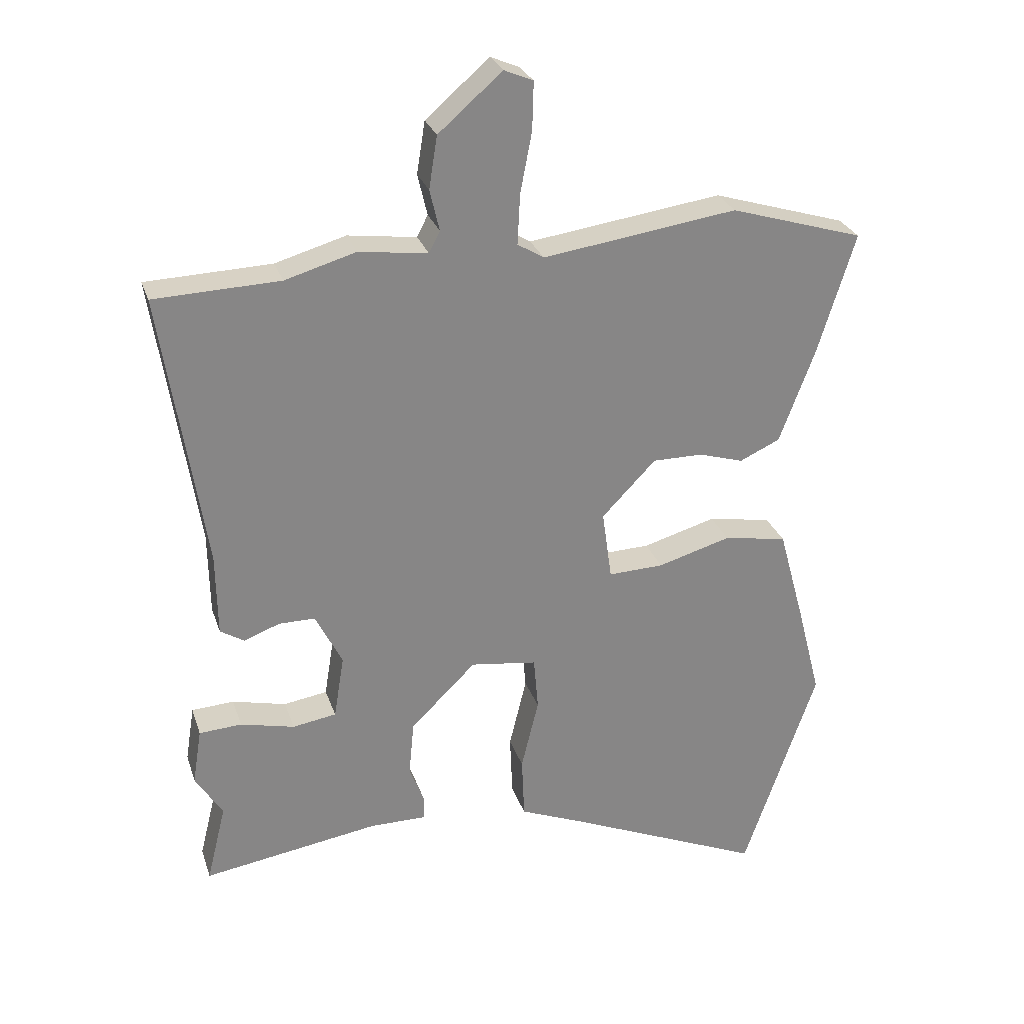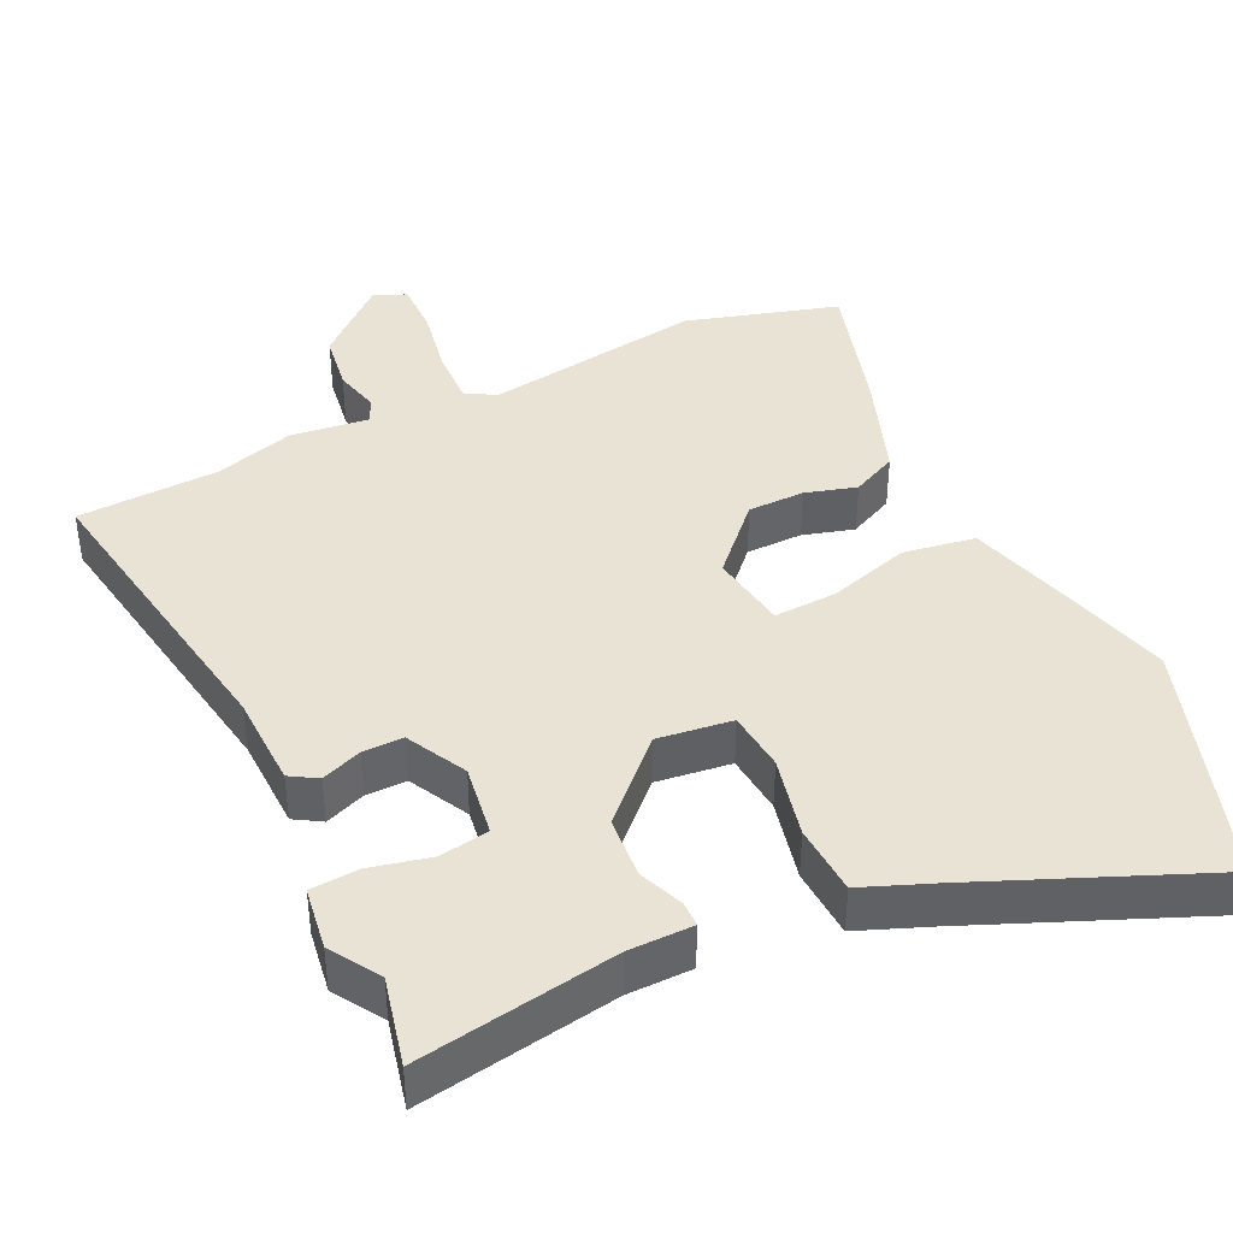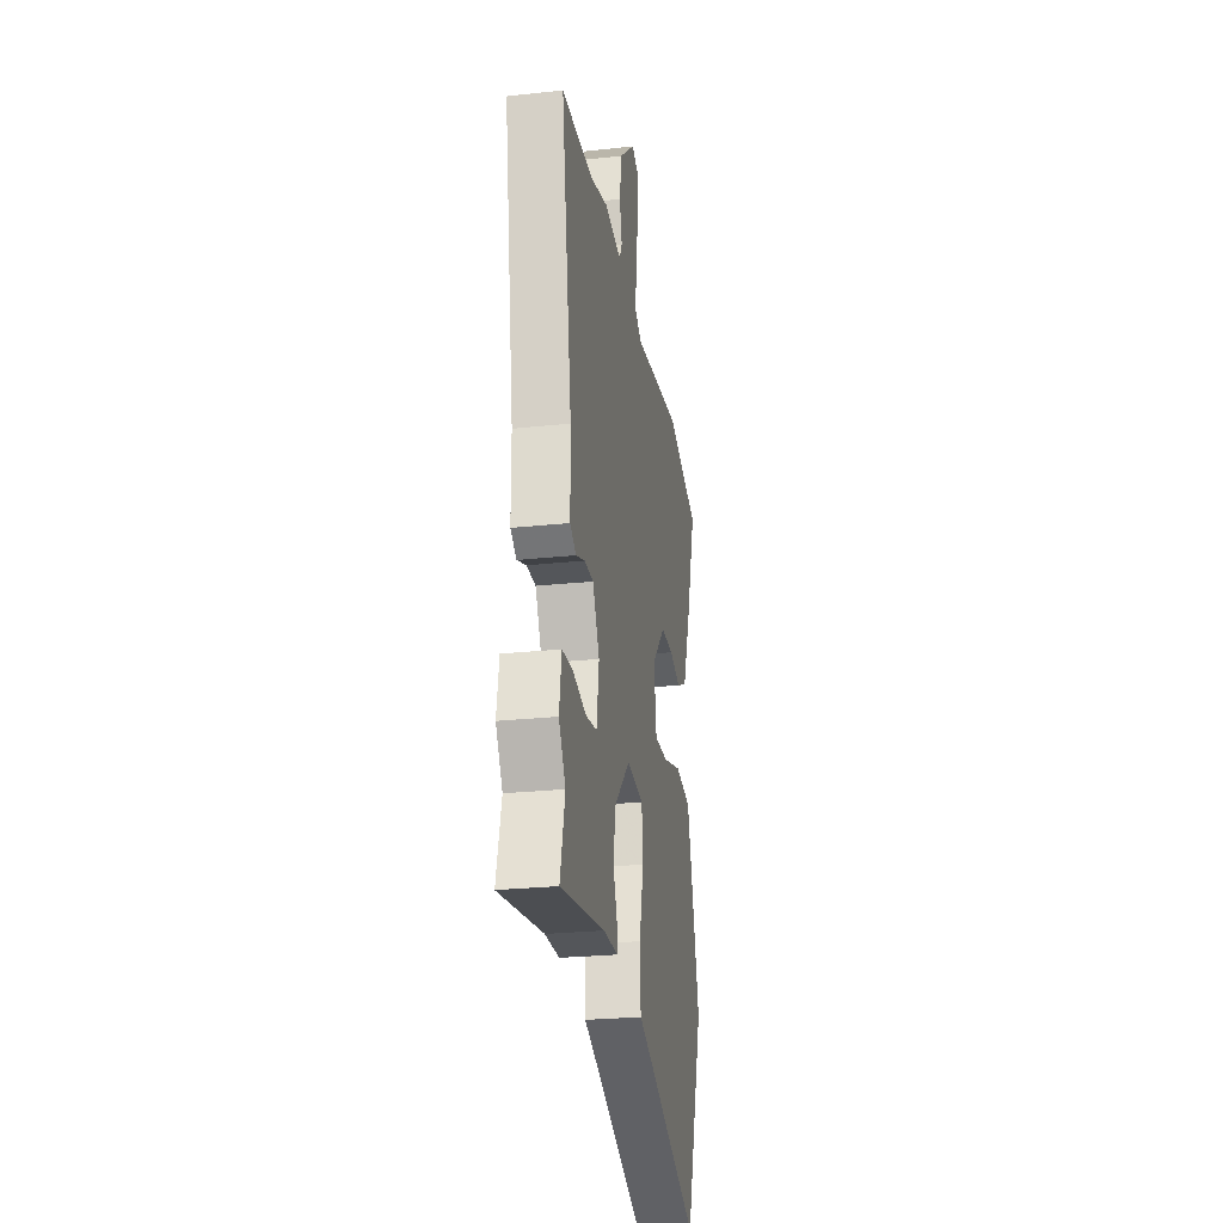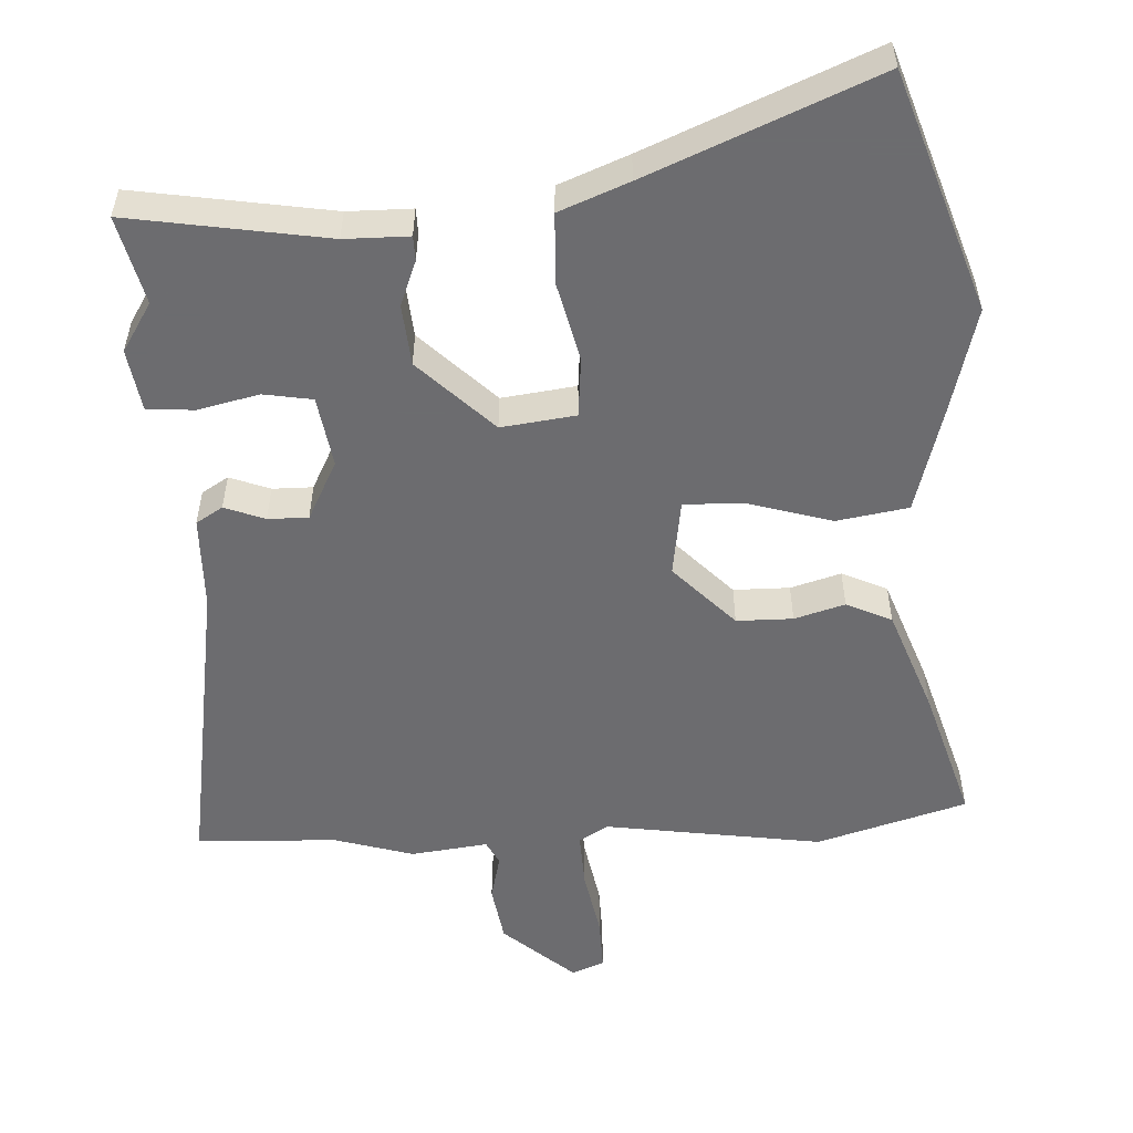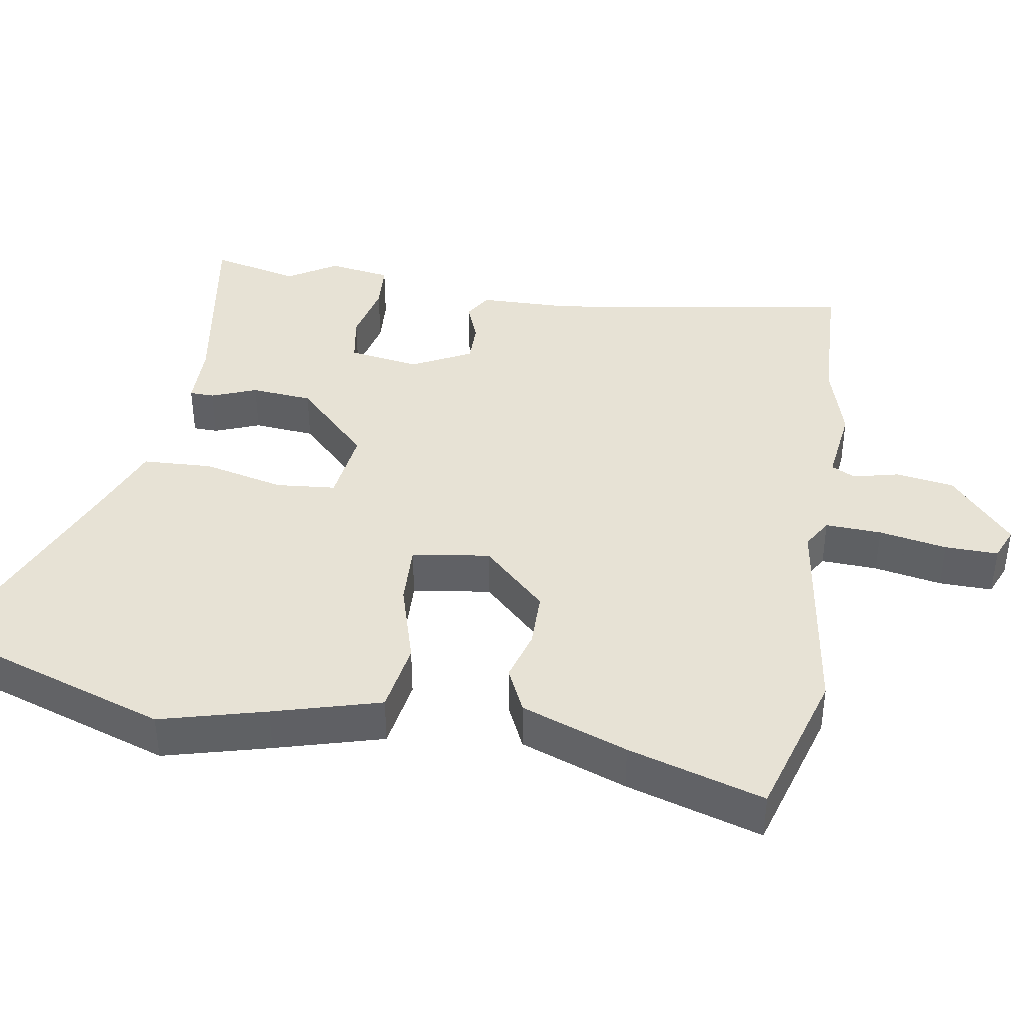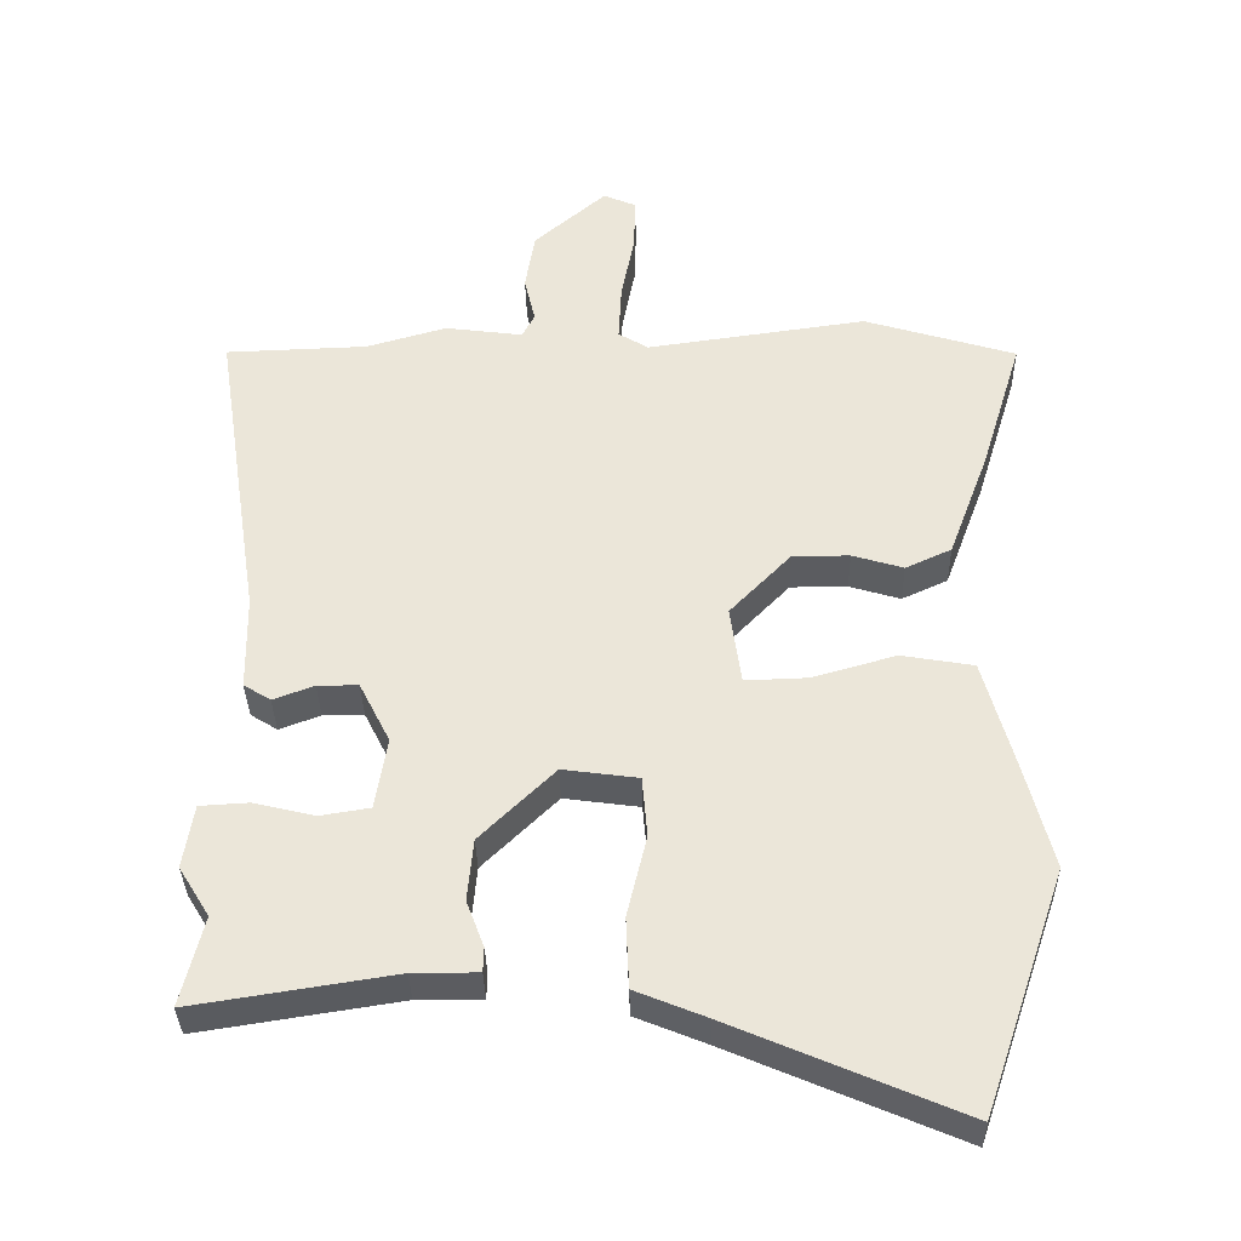
<metadata>
{"format":"obj","ext":"obj","renderer":"f3d","projection":"perspective","resolution":1024,"background":"white","views":[{"elev":27.6,"azim":163.4,"up":"+Z"},{"elev":41.0,"azim":153.9,"up":"+Y"},{"elev":-25.7,"azim":99.8,"up":"+Z"},{"elev":-53.8,"azim":-177.4,"up":"+Y"},{"elev":40.5,"azim":-81.0,"up":"+Y"},{"elev":-34.9,"azim":-178.9,"up":"+Z"}]}
</metadata>
<code>
v -0.442 0.07 -0.669
v -0.556 0.07 -0.337
v -0.518 0.07 -0.19
v -0.477 0.07 -0.041
v -0.378 0.07 -0.024
v -0.264 0.07 -0.057
v -0.178 0.07 -0.06
v -0.163 0.07 0.048
v -0.247 0.07 0.135
v -0.325 0.07 0.135
v -0.395 0.07 0.114
v -0.458 0.07 0.143
v -0.513 0.07 0.29
v -0.571 0.07 0.478
v -0.363 0.07 0.541
v -0.061 0.07 0.498
v -0.02 0.07 0.523
v -0.024 0.07 0.601
v -0.042 0.07 0.695
v -0.044 0.07 0.769
v 0.001 0.07 0.788
v 0.1 0.07 0.702
v 0.113 0.07 0.621
v 0.098 0.07 0.557
v 0.115 0.07 0.524
v 0.222 0.07 0.538
v 0.332 0.07 0.506
v 0.527 0.07 0.499
v 0.461 0.07 0.071
v 0.459 0.07 -0.059
v 0.422 0.07 -0.082
v 0.366 0.07 -0.061
v 0.31 0.07 -0.061
v 0.268 0.07 -0.144
v 0.284 0.07 -0.243
v 0.352 0.07 -0.254
v 0.436 0.07 -0.234
v 0.502 0.07 -0.238
v 0.516 0.07 -0.325
v 0.474 0.07 -0.393
v 0.504 0.07 -0.515
v 0.23 0.07 -0.472
v 0.141 0.07 -0.472
v 0.14 0.07 -0.438
v 0.164 0.07 -0.375
v 0.156 0.07 -0.29
v 0.054 0.07 -0.19
v -0.049 0.07 -0.204
v -0.056 0.07 -0.287
v -0.029 0.07 -0.399
v -0.033 0.07 -0.496
v -0.129 0.07 -0.535
v -0.442 0 -0.669
v -0.556 0 -0.337
v -0.518 0 -0.19
v -0.477 0 -0.041
v -0.378 0 -0.024
v -0.264 0 -0.057
v -0.178 0 -0.06
v -0.163 0 0.048
v -0.247 0 0.135
v -0.325 0 0.135
v -0.395 0 0.114
v -0.458 0 0.143
v -0.513 0 0.29
v -0.571 0 0.478
v -0.363 0 0.541
v -0.061 0 0.498
v -0.02 0 0.523
v -0.024 0 0.601
v -0.042 0 0.695
v -0.044 0 0.769
v 0.001 0 0.788
v 0.1 0 0.702
v 0.113 0 0.621
v 0.098 0 0.557
v 0.115 0 0.524
v 0.222 0 0.538
v 0.332 0 0.506
v 0.527 0 0.499
v 0.461 0 0.071
v 0.459 0 -0.059
v 0.422 0 -0.082
v 0.366 0 -0.061
v 0.31 0 -0.061
v 0.268 0 -0.144
v 0.284 0 -0.243
v 0.352 0 -0.254
v 0.436 0 -0.234
v 0.502 0 -0.238
v 0.516 0 -0.325
v 0.474 0 -0.393
v 0.504 0 -0.515
v 0.23 0 -0.472
v 0.141 0 -0.472
v 0.14 0 -0.438
v 0.164 0 -0.375
v 0.156 0 -0.29
v 0.054 0 -0.19
v -0.049 0 -0.204
v -0.056 0 -0.287
v -0.029 0 -0.399
v -0.033 0 -0.496
v -0.129 0 -0.535
f 49 50 51 52
f 4 5 6
f 3 4 6
f 2 3 6
f 1 2 6
f 52 1 6
f 49 52 6
f 48 49 6
f 47 48 6 7
f 42 43 44 45
f 42 45 46
f 41 42 46
f 40 41 46
f 38 39 40
f 37 38 40
f 36 37 40
f 35 36 40 46
f 34 35 46 47
f 29 30 31 32
f 29 32 33
f 28 29 33
f 27 28 33
f 47 7 8
f 34 47 8
f 33 34 8
f 27 33 8
f 26 27 8
f 25 26 8
f 22 23 24
f 21 22 24
f 20 21 24
f 19 20 24
f 18 19 24
f 14 15 16
f 13 14 16
f 12 13 16
f 11 12 16
f 10 11 16
f 9 10 16 17
f 8 9 17
f 25 8 17
f 17 18 24 25
f 104 103 102 101
f 58 57 56
f 58 56 55
f 58 55 54
f 58 54 53
f 58 53 104
f 58 104 101
f 58 101 100
f 59 58 100 99
f 97 96 95 94
f 98 97 94
f 98 94 93
f 98 93 92
f 92 91 90
f 92 90 89
f 92 89 88
f 98 92 88 87
f 99 98 87 86
f 84 83 82 81
f 85 84 81
f 85 81 80
f 85 80 79
f 60 59 99
f 60 99 86
f 60 86 85
f 60 85 79
f 60 79 78
f 60 78 77
f 76 75 74
f 76 74 73
f 76 73 72
f 76 72 71
f 76 71 70
f 68 67 66
f 68 66 65
f 68 65 64
f 68 64 63
f 68 63 62
f 69 68 62 61
f 69 61 60
f 69 60 77
f 77 76 70 69
f 1 53 54 2
f 2 54 55 3
f 3 55 56 4
f 4 56 57 5
f 5 57 58 6
f 6 58 59 7
f 7 59 60 8
f 8 60 61 9
f 9 61 62 10
f 10 62 63 11
f 11 63 64 12
f 12 64 65 13
f 13 65 66 14
f 14 66 67 15
f 15 67 68 16
f 16 68 69 17
f 17 69 70 18
f 18 70 71 19
f 19 71 72 20
f 20 72 73 21
f 21 73 74 22
f 22 74 75 23
f 23 75 76 24
f 24 76 77 25
f 25 77 78 26
f 26 78 79 27
f 27 79 80 28
f 28 80 81 29
f 29 81 82 30
f 30 82 83 31
f 31 83 84 32
f 32 84 85 33
f 33 85 86 34
f 34 86 87 35
f 35 87 88 36
f 36 88 89 37
f 37 89 90 38
f 38 90 91 39
f 39 91 92 40
f 40 92 93 41
f 41 93 94 42
f 42 94 95 43
f 43 95 96 44
f 44 96 97 45
f 45 97 98 46
f 46 98 99 47
f 47 99 100 48
f 48 100 101 49
f 49 101 102 50
f 50 102 103 51
f 51 103 104 52
f 52 104 53 1

</code>
